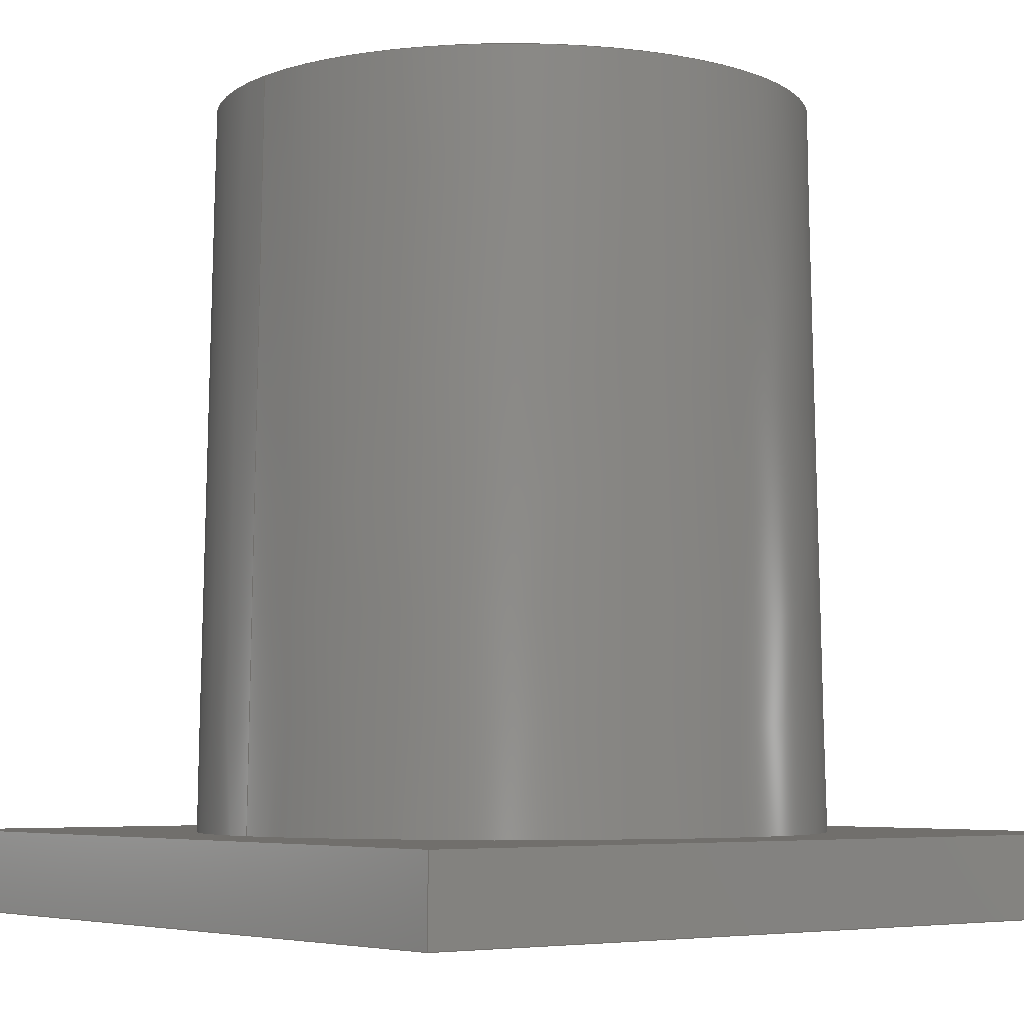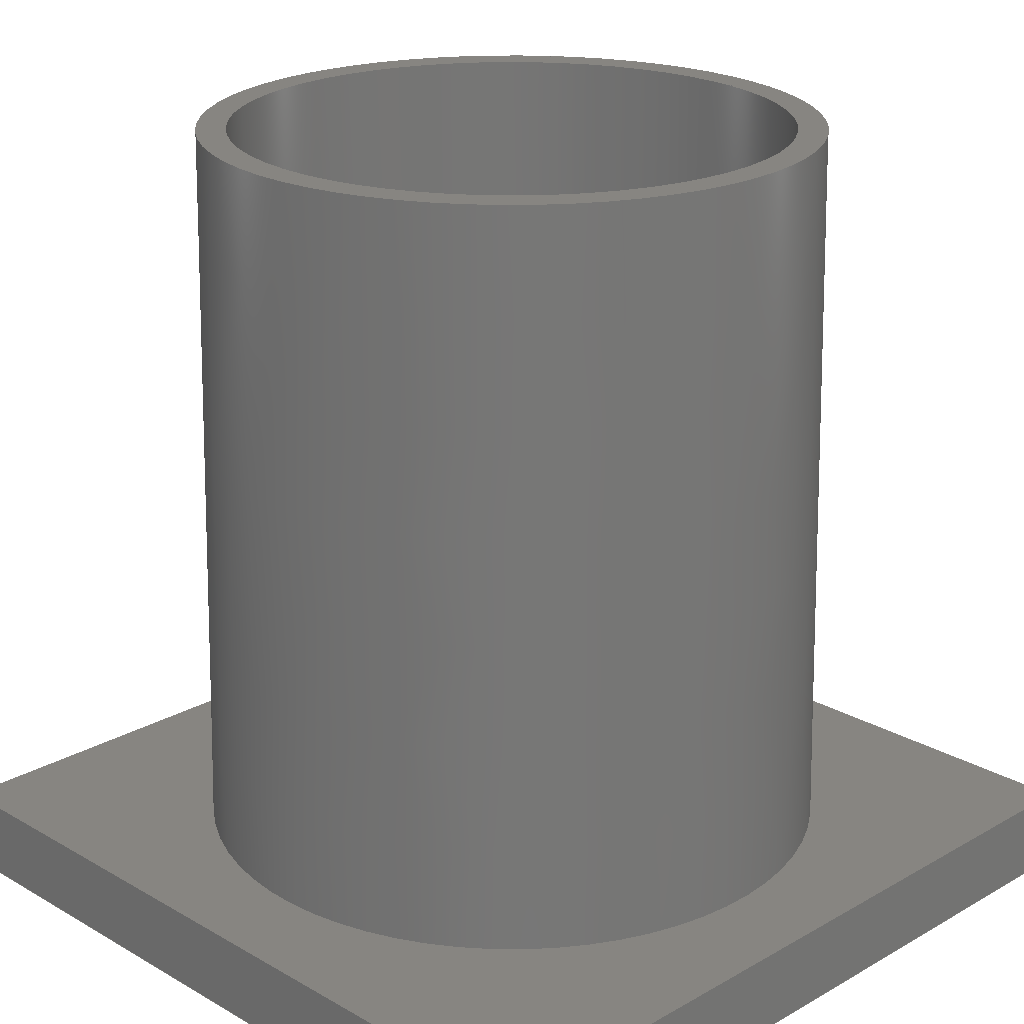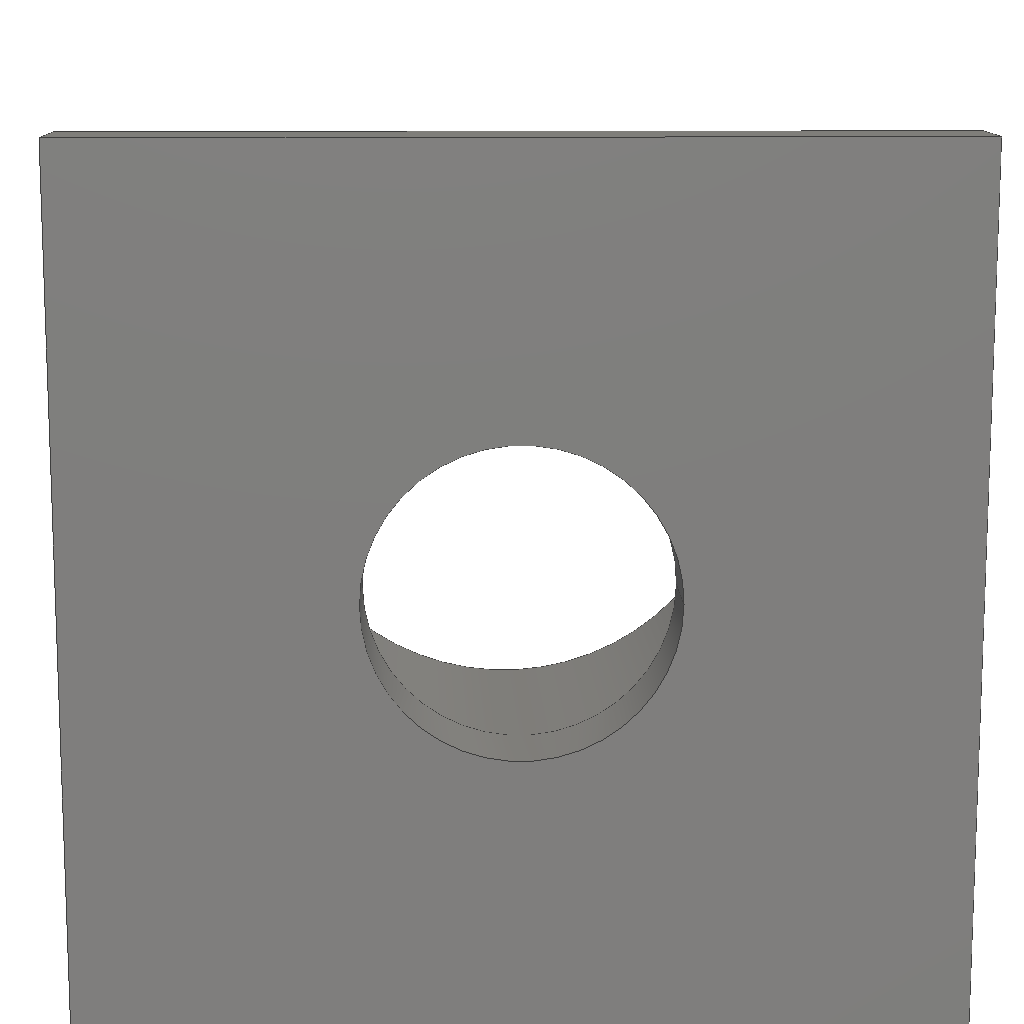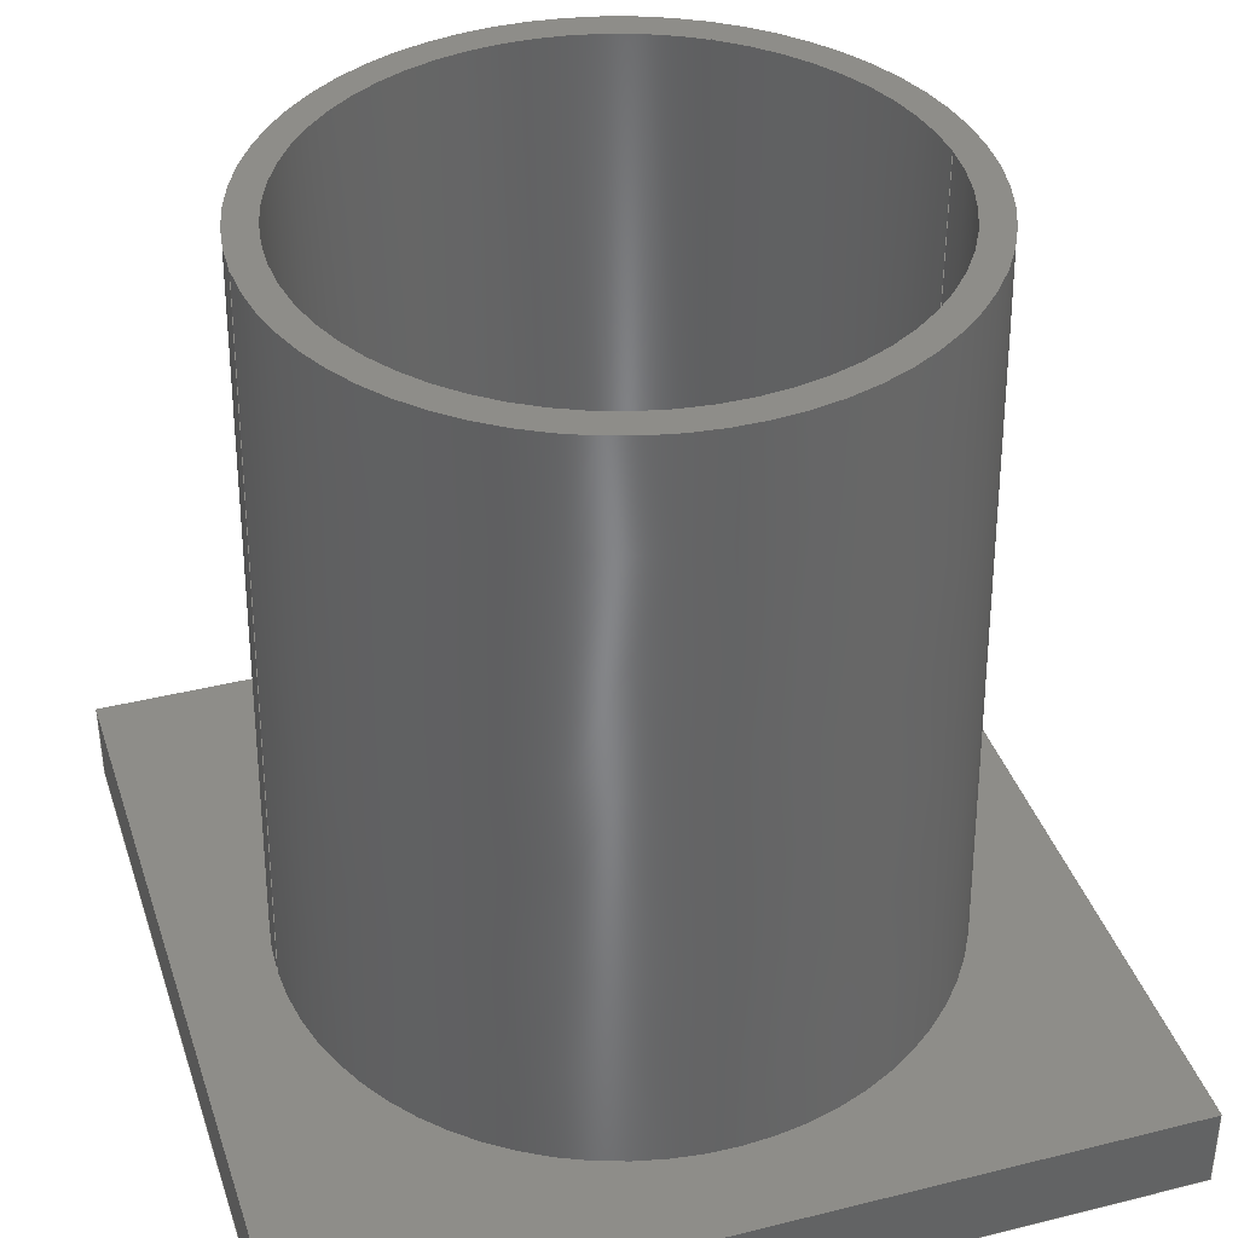
<metadata>
{"format":"step","ext":"step","renderer":"f3d","projection":"perspective","resolution":1024,"background":"white","views":[{"elev":-5.4,"azim":-38.3,"up":"+Z"},{"elev":21.7,"azim":45.1,"up":"+Z"},{"elev":11.6,"azim":178.8,"up":"+Y"},{"elev":38.6,"azim":-17.5,"up":"+Z"}]}
</metadata>
<code>
ISO-10303-21;
DATA;
#1=SHAPE_REPRESENTATION_RELATIONSHIP('','',#192,#2);
#2=ADVANCED_BREP_SHAPE_REPRESENTATION('',(#190),#322);
#3=CONICAL_SURFACE('',#214,0.0375,0.01745);
#4=LINE('',#290,#16);
#5=LINE('',#293,#17);
#6=LINE('',#295,#18);
#7=LINE('',#297,#19);
#8=LINE('',#299,#20);
#9=LINE('',#301,#21);
#10=LINE('',#303,#22);
#11=LINE('',#305,#23);
#12=LINE('',#307,#24);
#13=LINE('',#309,#25);
#14=LINE('',#311,#26);
#15=LINE('',#312,#27);
#16=VECTOR('',#241,1);
#17=VECTOR('',#242,1);
#18=VECTOR('',#243,1);
#19=VECTOR('',#244,1);
#20=VECTOR('',#247,1);
#21=VECTOR('',#248,1);
#22=VECTOR('',#249,1);
#23=VECTOR('',#252,1);
#24=VECTOR('',#253,1);
#25=VECTOR('',#254,1);
#26=VECTOR('',#257,1);
#27=VECTOR('',#258,1);
#28=CYLINDRICAL_SURFACE('',#197,0.03);
#29=CYLINDRICAL_SURFACE('',#199,0.034);
#30=CYLINDRICAL_SURFACE('',#209,0.0175);
#31=ORIENTED_EDGE('',*,*,#71,.F.);
#32=ORIENTED_EDGE('',*,*,#72,.T.);
#33=ORIENTED_EDGE('',*,*,#73,.F.);
#34=ORIENTED_EDGE('',*,*,#71,.T.);
#35=ORIENTED_EDGE('',*,*,#74,.T.);
#36=ORIENTED_EDGE('',*,*,#72,.F.);
#37=ORIENTED_EDGE('',*,*,#75,.T.);
#38=ORIENTED_EDGE('',*,*,#74,.F.);
#39=ORIENTED_EDGE('',*,*,#76,.T.);
#40=ORIENTED_EDGE('',*,*,#73,.T.);
#41=ORIENTED_EDGE('',*,*,#77,.F.);
#42=ORIENTED_EDGE('',*,*,#78,.F.);
#43=ORIENTED_EDGE('',*,*,#79,.T.);
#44=ORIENTED_EDGE('',*,*,#80,.T.);
#45=ORIENTED_EDGE('',*,*,#81,.T.);
#46=ORIENTED_EDGE('',*,*,#82,.F.);
#47=ORIENTED_EDGE('',*,*,#83,.F.);
#48=ORIENTED_EDGE('',*,*,#78,.T.);
#49=ORIENTED_EDGE('',*,*,#84,.T.);
#50=ORIENTED_EDGE('',*,*,#85,.F.);
#51=ORIENTED_EDGE('',*,*,#86,.F.);
#52=ORIENTED_EDGE('',*,*,#82,.T.);
#53=ORIENTED_EDGE('',*,*,#87,.F.);
#54=ORIENTED_EDGE('',*,*,#80,.F.);
#55=ORIENTED_EDGE('',*,*,#88,.T.);
#56=ORIENTED_EDGE('',*,*,#85,.T.);
#57=ORIENTED_EDGE('',*,*,#89,.T.);
#58=ORIENTED_EDGE('',*,*,#76,.F.);
#59=ORIENTED_EDGE('',*,*,#79,.F.);
#60=ORIENTED_EDGE('',*,*,#83,.T.);
#61=ORIENTED_EDGE('',*,*,#86,.T.);
#62=ORIENTED_EDGE('',*,*,#88,.F.);
#63=ORIENTED_EDGE('',*,*,#89,.F.);
#64=ORIENTED_EDGE('',*,*,#90,.T.);
#65=ORIENTED_EDGE('',*,*,#77,.T.);
#66=ORIENTED_EDGE('',*,*,#87,.T.);
#67=ORIENTED_EDGE('',*,*,#84,.F.);
#68=ORIENTED_EDGE('',*,*,#81,.F.);
#69=ORIENTED_EDGE('',*,*,#90,.F.);
#70=ORIENTED_EDGE('',*,*,#75,.F.);
#71=EDGE_CURVE('',#91,#91,#107,.T.);
#72=EDGE_CURVE('',#92,#92,#108,.T.);
#73=EDGE_CURVE('',#93,#93,#109,.T.);
#74=EDGE_CURVE('',#94,#94,#110,.T.);
#75=EDGE_CURVE('',#95,#95,#111,.T.);
#76=EDGE_CURVE('',#96,#96,#112,.T.);
#77=EDGE_CURVE('',#97,#98,#4,.T.);
#78=EDGE_CURVE('',#99,#97,#5,.T.);
#79=EDGE_CURVE('',#99,#100,#6,.T.);
#80=EDGE_CURVE('',#100,#98,#7,.T.);
#81=EDGE_CURVE('',#97,#101,#8,.T.);
#82=EDGE_CURVE('',#102,#101,#9,.T.);
#83=EDGE_CURVE('',#99,#102,#10,.T.);
#84=EDGE_CURVE('',#101,#103,#11,.T.);
#85=EDGE_CURVE('',#104,#103,#12,.T.);
#86=EDGE_CURVE('',#102,#104,#13,.T.);
#87=EDGE_CURVE('',#98,#103,#14,.T.);
#88=EDGE_CURVE('',#100,#104,#15,.T.);
#89=EDGE_CURVE('',#105,#105,#113,.T.);
#90=EDGE_CURVE('',#106,#106,#114,.T.);
#91=VERTEX_POINT('',#274);
#92=VERTEX_POINT('',#276);
#93=VERTEX_POINT('',#279);
#94=VERTEX_POINT('',#282);
#95=VERTEX_POINT('',#285);
#96=VERTEX_POINT('',#288);
#97=VERTEX_POINT('',#291);
#98=VERTEX_POINT('',#292);
#99=VERTEX_POINT('',#294);
#100=VERTEX_POINT('',#296);
#101=VERTEX_POINT('',#300);
#102=VERTEX_POINT('',#302);
#103=VERTEX_POINT('',#306);
#104=VERTEX_POINT('',#308);
#105=VERTEX_POINT('',#315);
#106=VERTEX_POINT('',#319);
#107=CIRCLE('',#195,0.03);
#108=CIRCLE('',#196,0.034);
#109=CIRCLE('',#198,0.03);
#110=CIRCLE('',#200,0.034);
#111=CIRCLE('',#202,0.0375);
#112=CIRCLE('',#204,0.0175);
#113=CIRCLE('',#210,0.0175);
#114=CIRCLE('',#213,0.03907);
#115=EDGE_LOOP('',(#31));
#116=EDGE_LOOP('',(#32));
#117=EDGE_LOOP('',(#33));
#118=EDGE_LOOP('',(#34));
#119=EDGE_LOOP('',(#35));
#120=EDGE_LOOP('',(#36));
#121=EDGE_LOOP('',(#37));
#122=EDGE_LOOP('',(#38));
#123=EDGE_LOOP('',(#39));
#124=EDGE_LOOP('',(#40));
#125=EDGE_LOOP('',(#41,#42,#43,#44));
#126=EDGE_LOOP('',(#45,#46,#47,#48));
#127=EDGE_LOOP('',(#49,#50,#51,#52));
#128=EDGE_LOOP('',(#53,#54,#55,#56));
#129=EDGE_LOOP('',(#57));
#130=EDGE_LOOP('',(#58));
#131=EDGE_LOOP('',(#59,#60,#61,#62));
#132=EDGE_LOOP('',(#63));
#133=EDGE_LOOP('',(#64));
#134=EDGE_LOOP('',(#65,#66,#67,#68));
#135=EDGE_LOOP('',(#69));
#136=EDGE_LOOP('',(#70));
#137=FACE_BOUND('',#115,.T.);
#138=FACE_BOUND('',#116,.T.);
#139=FACE_BOUND('',#117,.T.);
#140=FACE_BOUND('',#118,.T.);
#141=FACE_BOUND('',#119,.T.);
#142=FACE_BOUND('',#120,.T.);
#143=FACE_BOUND('',#121,.T.);
#144=FACE_BOUND('',#122,.T.);
#145=FACE_BOUND('',#123,.T.);
#146=FACE_BOUND('',#124,.T.);
#147=FACE_BOUND('',#125,.T.);
#148=FACE_BOUND('',#126,.T.);
#149=FACE_BOUND('',#127,.T.);
#150=FACE_BOUND('',#128,.T.);
#151=FACE_BOUND('',#129,.T.);
#152=FACE_BOUND('',#130,.T.);
#153=FACE_BOUND('',#131,.T.);
#154=FACE_BOUND('',#132,.T.);
#155=FACE_BOUND('',#133,.T.);
#156=FACE_BOUND('',#134,.T.);
#157=FACE_BOUND('',#135,.T.);
#158=FACE_BOUND('',#136,.T.);
#159=PLANE('',#194);
#160=PLANE('',#201);
#161=PLANE('',#203);
#162=PLANE('',#205);
#163=PLANE('',#206);
#164=PLANE('',#207);
#165=PLANE('',#208);
#166=PLANE('',#211);
#167=PLANE('',#212);
#168=ADVANCED_FACE('',(#137,#138),#159,.T.);
#169=ADVANCED_FACE('',(#139,#140),#28,.F.);
#170=ADVANCED_FACE('',(#141,#142),#29,.F.);
#171=ADVANCED_FACE('',(#143,#144),#160,.T.);
#172=ADVANCED_FACE('',(#145,#146),#161,.F.);
#173=ADVANCED_FACE('',(#147),#162,.T.);
#174=ADVANCED_FACE('',(#148),#163,.F.);
#175=ADVANCED_FACE('',(#149),#164,.F.);
#176=ADVANCED_FACE('',(#150),#165,.T.);
#177=ADVANCED_FACE('',(#151,#152),#30,.F.);
#178=ADVANCED_FACE('',(#153,#154),#166,.T.);
#179=ADVANCED_FACE('',(#155,#156),#167,.F.);
#180=ADVANCED_FACE('',(#157,#158),#3,.T.);
#181=CLOSED_SHELL('',(#168,#169,#170,#171,#172,#173,#174,#175,#176,#177,
#178,#179,#180));
#182=STYLED_ITEM('',(#183),#190);
#183=PRESENTATION_STYLE_ASSIGNMENT((#184));
#184=SURFACE_STYLE_USAGE(.BOTH.,#185);
#185=SURFACE_SIDE_STYLE('',(#186));
#186=SURFACE_STYLE_FILL_AREA(#187);
#187=FILL_AREA_STYLE('',(#188));
#188=FILL_AREA_STYLE_COLOUR('',#189);
#189=COLOUR_RGB('',0.6157,0.8118,0.9294);
#190=MANIFOLD_SOLID_BREP('V0',#181);
#191=SHAPE_DEFINITION_REPRESENTATION(#327,#192);
#192=SHAPE_REPRESENTATION('V0',(#193),#322);
#193=AXIS2_PLACEMENT_3D('',#271,#215,#216);
#194=AXIS2_PLACEMENT_3D('',#272,#217,#218);
#195=AXIS2_PLACEMENT_3D('',#273,#219,#220);
#196=AXIS2_PLACEMENT_3D('',#275,#221,#222);
#197=AXIS2_PLACEMENT_3D('',#277,#223,#224);
#198=AXIS2_PLACEMENT_3D('',#278,#225,#226);
#199=AXIS2_PLACEMENT_3D('',#280,#227,#228);
#200=AXIS2_PLACEMENT_3D('',#281,#229,#230);
#201=AXIS2_PLACEMENT_3D('',#283,#231,#232);
#202=AXIS2_PLACEMENT_3D('',#284,#233,#234);
#203=AXIS2_PLACEMENT_3D('',#286,#235,#236);
#204=AXIS2_PLACEMENT_3D('',#287,#237,#238);
#205=AXIS2_PLACEMENT_3D('',#289,#239,#240);
#206=AXIS2_PLACEMENT_3D('',#298,#245,#246);
#207=AXIS2_PLACEMENT_3D('',#304,#250,#251);
#208=AXIS2_PLACEMENT_3D('',#310,#255,#256);
#209=AXIS2_PLACEMENT_3D('',#313,#259,#260);
#210=AXIS2_PLACEMENT_3D('',#314,#261,#262);
#211=AXIS2_PLACEMENT_3D('',#316,#263,#264);
#212=AXIS2_PLACEMENT_3D('',#317,#265,#266);
#213=AXIS2_PLACEMENT_3D('',#318,#267,#268);
#214=AXIS2_PLACEMENT_3D('',#320,#269,#270);
#215=DIRECTION('',(0,0,1));
#216=DIRECTION('',(1,0,0));
#217=DIRECTION('',(0,0,1));
#218=DIRECTION('',(1,0,0));
#219=DIRECTION('',(0,0,1));
#220=DIRECTION('',(1,0,0));
#221=DIRECTION('',(0,0,1));
#222=DIRECTION('',(1,0,0));
#223=DIRECTION('',(0,0,1));
#224=DIRECTION('',(1,0,0));
#225=DIRECTION('',(0,0,1));
#226=DIRECTION('',(1,0,0));
#227=DIRECTION('',(0,0,-1));
#228=DIRECTION('',(-1,0,0));
#229=DIRECTION('',(0,0,1));
#230=DIRECTION('',(1,0,0));
#231=DIRECTION('',(0,0,1));
#232=DIRECTION('',(1,0,0));
#233=DIRECTION('',(0,0,1));
#234=DIRECTION('',(1,0,0));
#235=DIRECTION('',(0,0,-1));
#236=DIRECTION('',(1,0,0));
#237=DIRECTION('',(0,0,-1));
#238=DIRECTION('',(-1,0,0));
#239=DIRECTION('',(1,0,0));
#240=DIRECTION('',(0,0,-1));
#241=DIRECTION('',(0,1,0));
#242=DIRECTION('',(0,0,1));
#243=DIRECTION('',(0,1,0));
#244=DIRECTION('',(0,0,1));
#245=DIRECTION('',(0,1,0));
#246=DIRECTION('',(0,0,1));
#247=DIRECTION('',(-1,0,0));
#248=DIRECTION('',(0,0,1));
#249=DIRECTION('',(-1,0,0));
#250=DIRECTION('',(1,0,0));
#251=DIRECTION('',(0,0,-1));
#252=DIRECTION('',(0,1,0));
#253=DIRECTION('',(0,0,1));
#254=DIRECTION('',(0,1,0));
#255=DIRECTION('',(0,1,0));
#256=DIRECTION('',(0,0,1));
#257=DIRECTION('',(-1,0,0));
#258=DIRECTION('',(-1,0,0));
#259=DIRECTION('',(0,0,1));
#260=DIRECTION('',(1,0,0));
#261=DIRECTION('',(0,0,-1));
#262=DIRECTION('',(-1,0,0));
#263=DIRECTION('',(0,0,-1));
#264=DIRECTION('',(1,0,0));
#265=DIRECTION('',(0,0,-1));
#266=DIRECTION('',(1,0,0));
#267=DIRECTION('',(0,0,-1));
#268=DIRECTION('',(-1,0,0));
#269=DIRECTION('',(0,0,-1));
#270=DIRECTION('',(-1,0,0));
#271=CARTESIAN_POINT('',(0,0,0));
#272=CARTESIAN_POINT('',(0,0,0));
#273=CARTESIAN_POINT('',(0,1.837e-18,0));
#274=CARTESIAN_POINT('',(0.03,1.837e-18,0));
#275=CARTESIAN_POINT('',(0,2.082e-18,0));
#276=CARTESIAN_POINT('',(0.034,2.082e-18,0));
#277=CARTESIAN_POINT('',(0,1.837e-18,-0.04));
#278=CARTESIAN_POINT('',(0,1.837e-18,-0.04));
#279=CARTESIAN_POINT('',(0.03,1.837e-18,-0.04));
#280=CARTESIAN_POINT('',(0,2.082e-18,0.05));
#281=CARTESIAN_POINT('',(0,2.082e-18,0.05));
#282=CARTESIAN_POINT('',(0.034,2.082e-18,0.05));
#283=CARTESIAN_POINT('',(0,0,0.05));
#284=CARTESIAN_POINT('',(0,2.449e-18,0.05));
#285=CARTESIAN_POINT('',(0.0375,2.449e-18,0.05));
#286=CARTESIAN_POINT('',(0,0,-0.04));
#287=CARTESIAN_POINT('',(0,-1.072e-18,-0.04));
#288=CARTESIAN_POINT('',(-0.0175,-1.072e-18,-0.04));
#289=CARTESIAN_POINT('',(0.05,6.939e-18,-0.05));
#290=CARTESIAN_POINT('',(0.05,6.939e-18,-0.04));
#291=CARTESIAN_POINT('',(0.05,-0.05,-0.04));
#292=CARTESIAN_POINT('',(0.05,0.05,-0.04));
#293=CARTESIAN_POINT('',(0.05,-0.05,-0.05));
#294=CARTESIAN_POINT('',(0.05,-0.05,-0.05));
#295=CARTESIAN_POINT('',(0.05,6.939e-18,-0.05));
#296=CARTESIAN_POINT('',(0.05,0.05,-0.05));
#297=CARTESIAN_POINT('',(0.05,0.05,-0.05));
#298=CARTESIAN_POINT('',(0,-0.05,-0.05));
#299=CARTESIAN_POINT('',(0,-0.05,-0.04));
#300=CARTESIAN_POINT('',(-0.05,-0.05,-0.04));
#301=CARTESIAN_POINT('',(-0.05,-0.05,-0.05));
#302=CARTESIAN_POINT('',(-0.05,-0.05,-0.05));
#303=CARTESIAN_POINT('',(0,-0.05,-0.05));
#304=CARTESIAN_POINT('',(-0.05,6.939e-18,-0.05));
#305=CARTESIAN_POINT('',(-0.05,6.939e-18,-0.04));
#306=CARTESIAN_POINT('',(-0.05,0.05,-0.04));
#307=CARTESIAN_POINT('',(-0.05,0.05,-0.05));
#308=CARTESIAN_POINT('',(-0.05,0.05,-0.05));
#309=CARTESIAN_POINT('',(-0.05,6.939e-18,-0.05));
#310=CARTESIAN_POINT('',(0,0.05,-0.05));
#311=CARTESIAN_POINT('',(0,0.05,-0.04));
#312=CARTESIAN_POINT('',(0,0.05,-0.05));
#313=CARTESIAN_POINT('',(0,-1.072e-18,-0.05));
#314=CARTESIAN_POINT('',(0,-1.072e-18,-0.05));
#315=CARTESIAN_POINT('',(-0.0175,-1.072e-18,-0.05));
#316=CARTESIAN_POINT('',(0,0,-0.05));
#317=CARTESIAN_POINT('',(0,0,-0.04));
#318=CARTESIAN_POINT('',(0,2.449e-18,-0.04));
#319=CARTESIAN_POINT('',(-0.03907,2.449e-18,-0.04));
#320=CARTESIAN_POINT('',(0,2.449e-18,0.05));
#321=MECHANICAL_DESIGN_GEOMETRIC_PRESENTATION_REPRESENTATION('',(#182),
#322);
#322=(
GEOMETRIC_REPRESENTATION_CONTEXT(3)
GLOBAL_UNCERTAINTY_ASSIGNED_CONTEXT((#323))
GLOBAL_UNIT_ASSIGNED_CONTEXT((#326,#325,#324))
REPRESENTATION_CONTEXT('V0','TOP_LEVEL_ASSEMBLY_PART')
);
#323=UNCERTAINTY_MEASURE_WITH_UNIT(LENGTH_MEASURE(5e-06),#326,
'DISTANCE_ACCURACY_VALUE','Maximum Tolerance applied to model');
#324=(
NAMED_UNIT(*)
SI_UNIT($,.STERADIAN.)
SOLID_ANGLE_UNIT()
);
#325=(
NAMED_UNIT(*)
PLANE_ANGLE_UNIT()
SI_UNIT($,.RADIAN.)
);
#326=(
LENGTH_UNIT()
NAMED_UNIT(*)
SI_UNIT($,.METRE.)
);
#327=PRODUCT_DEFINITION_SHAPE('','',#328);
#328=PRODUCT_DEFINITION('','',#330,#329);
#329=PRODUCT_DEFINITION_CONTEXT('',#336,'design');
#330=PRODUCT_DEFINITION_FORMATION_WITH_SPECIFIED_SOURCE('','',#332,
 .NOT_KNOWN.);
#331=PRODUCT_RELATED_PRODUCT_CATEGORY('','',(#332));
#332=PRODUCT('V0','V0','V0',(#334));
#333=PRODUCT_CATEGORY('','');
#334=PRODUCT_CONTEXT('',#336,'mechanical');
#335=APPLICATION_PROTOCOL_DEFINITION('international standard',
'ap242_managed_model_based_3d_engineering',2011,#336);
#336=APPLICATION_CONTEXT('managed model based 3d engineering');
ENDSEC;
END-ISO-10303-21;

</code>
